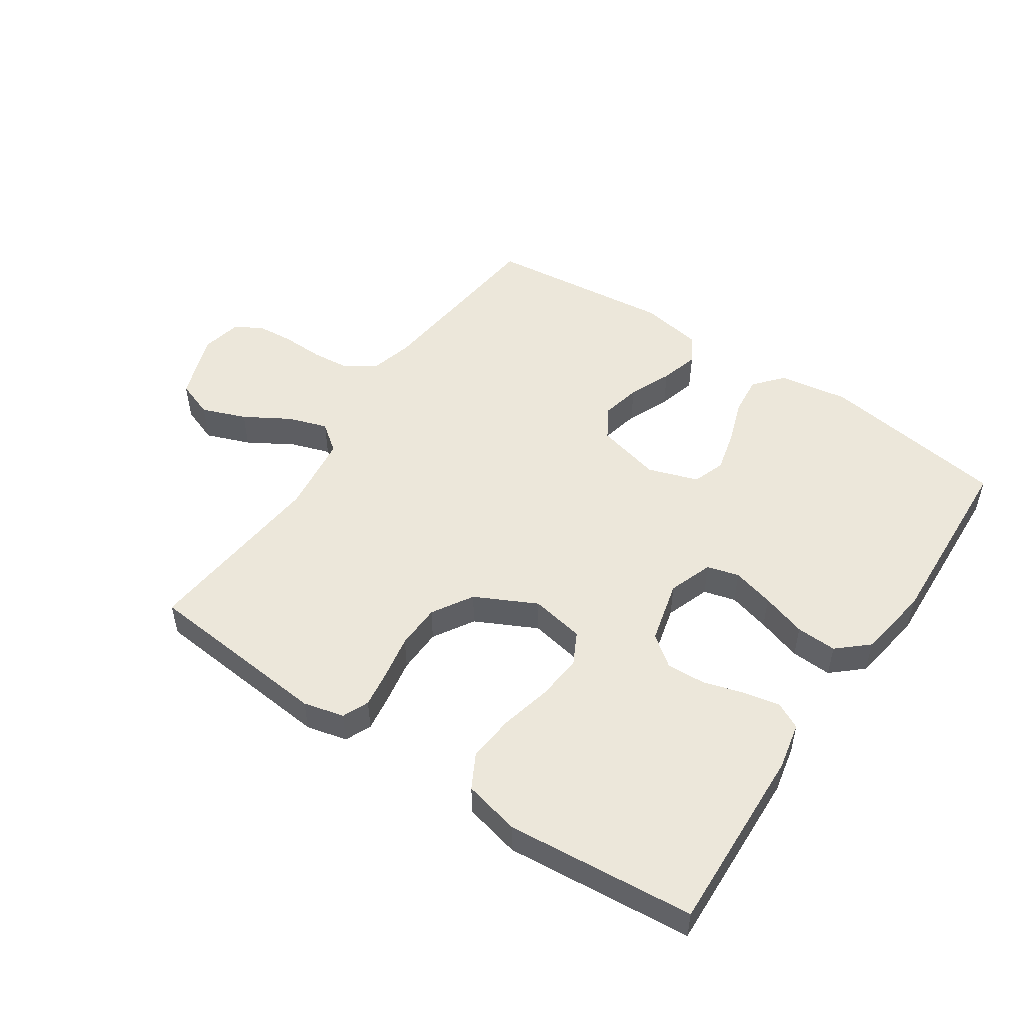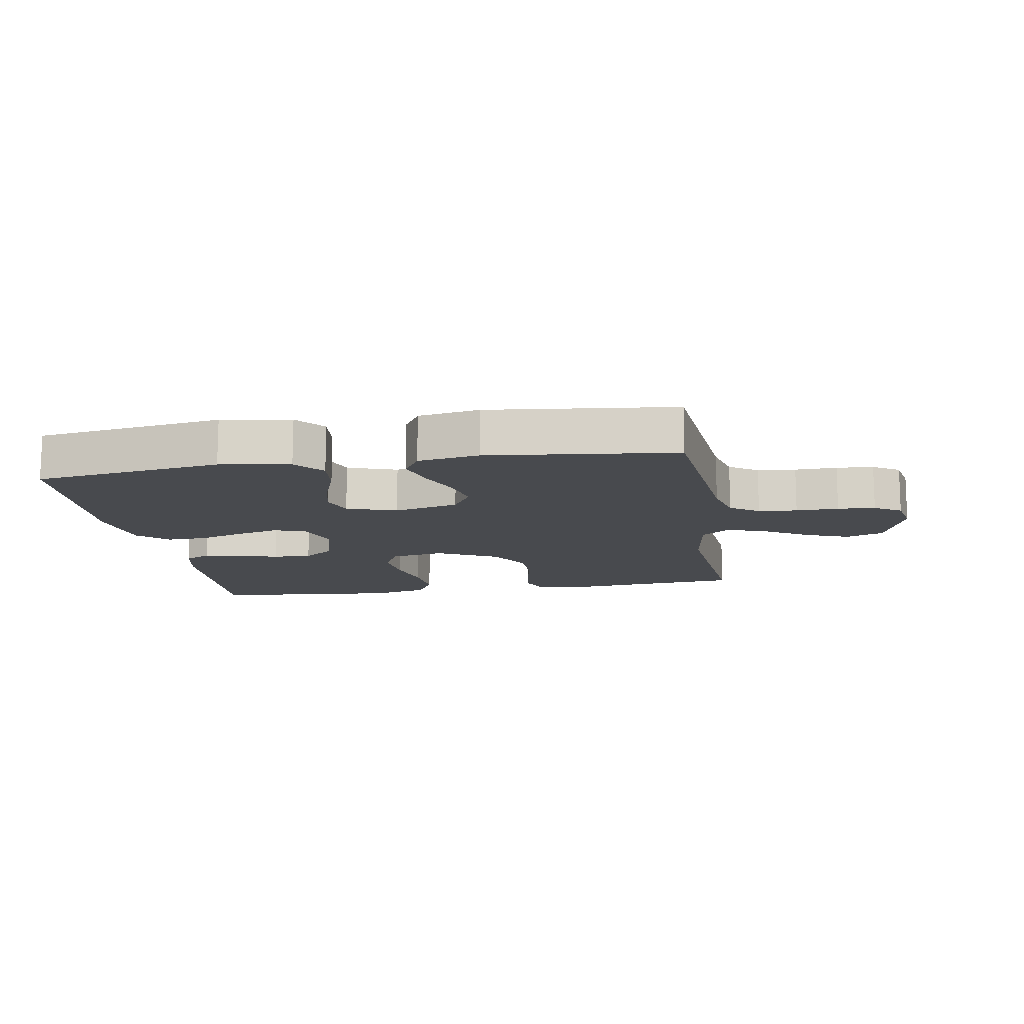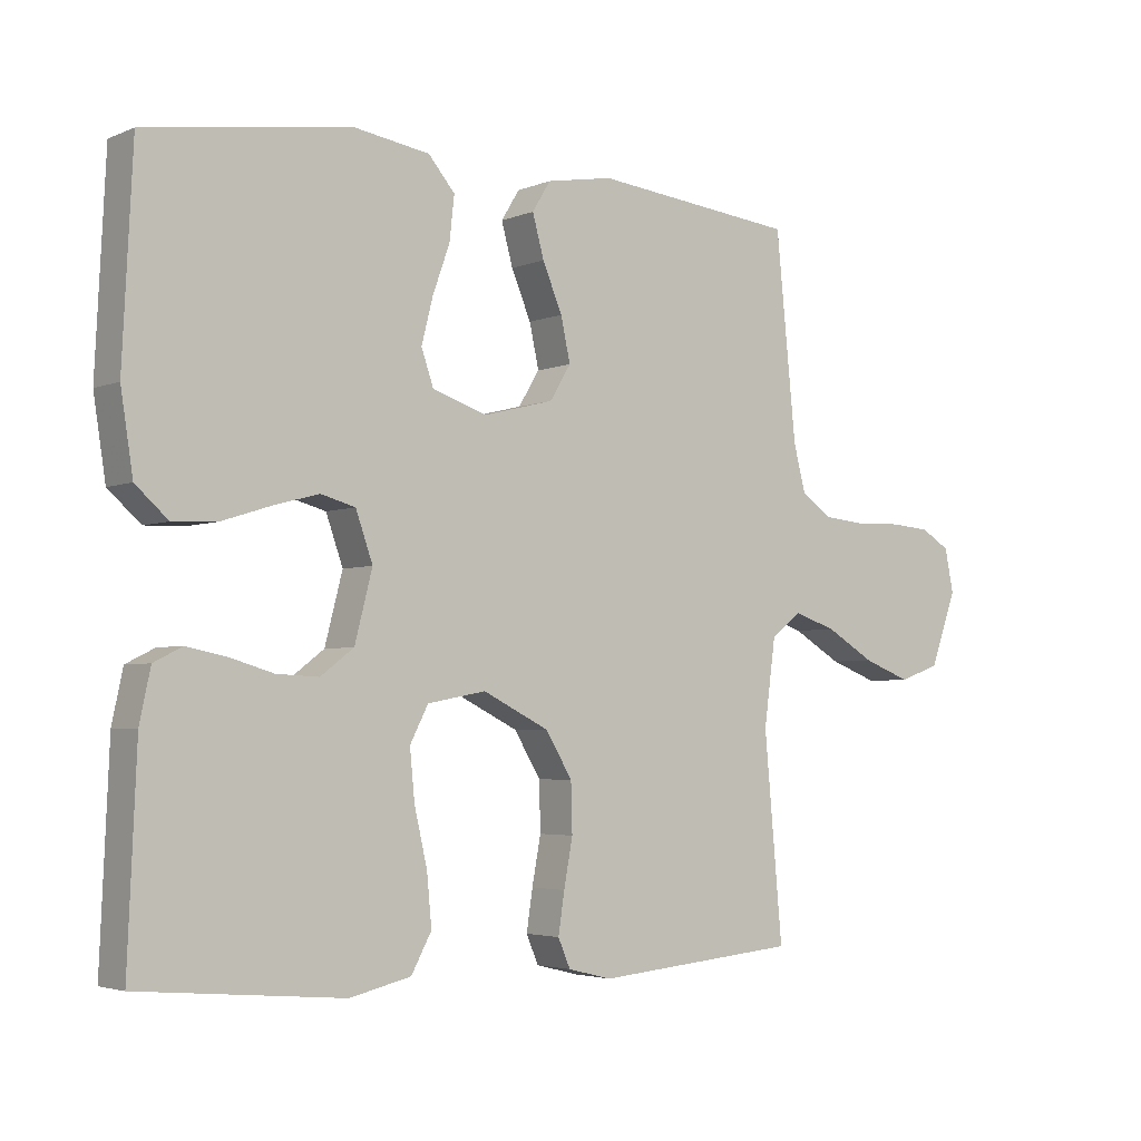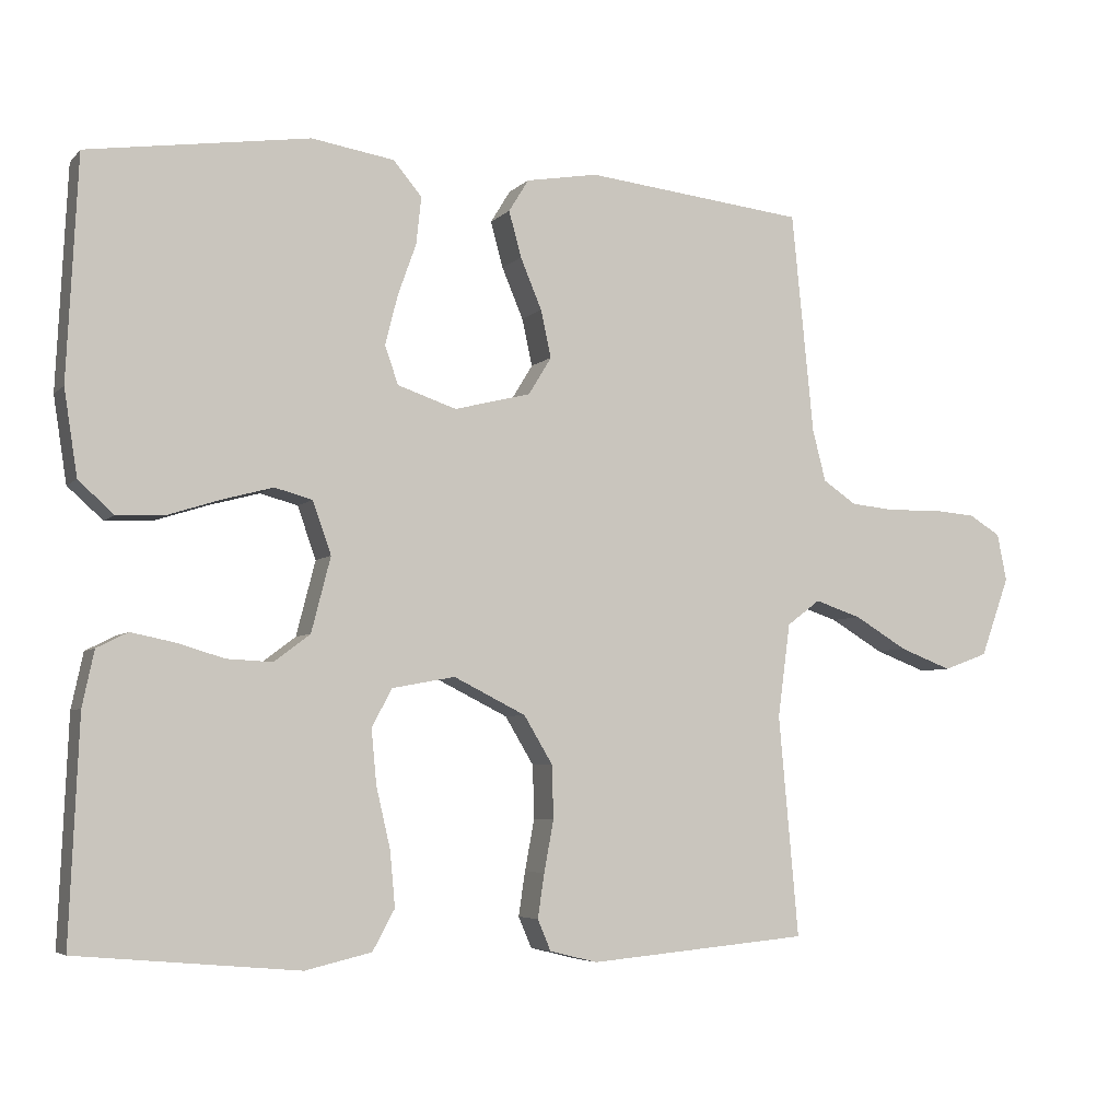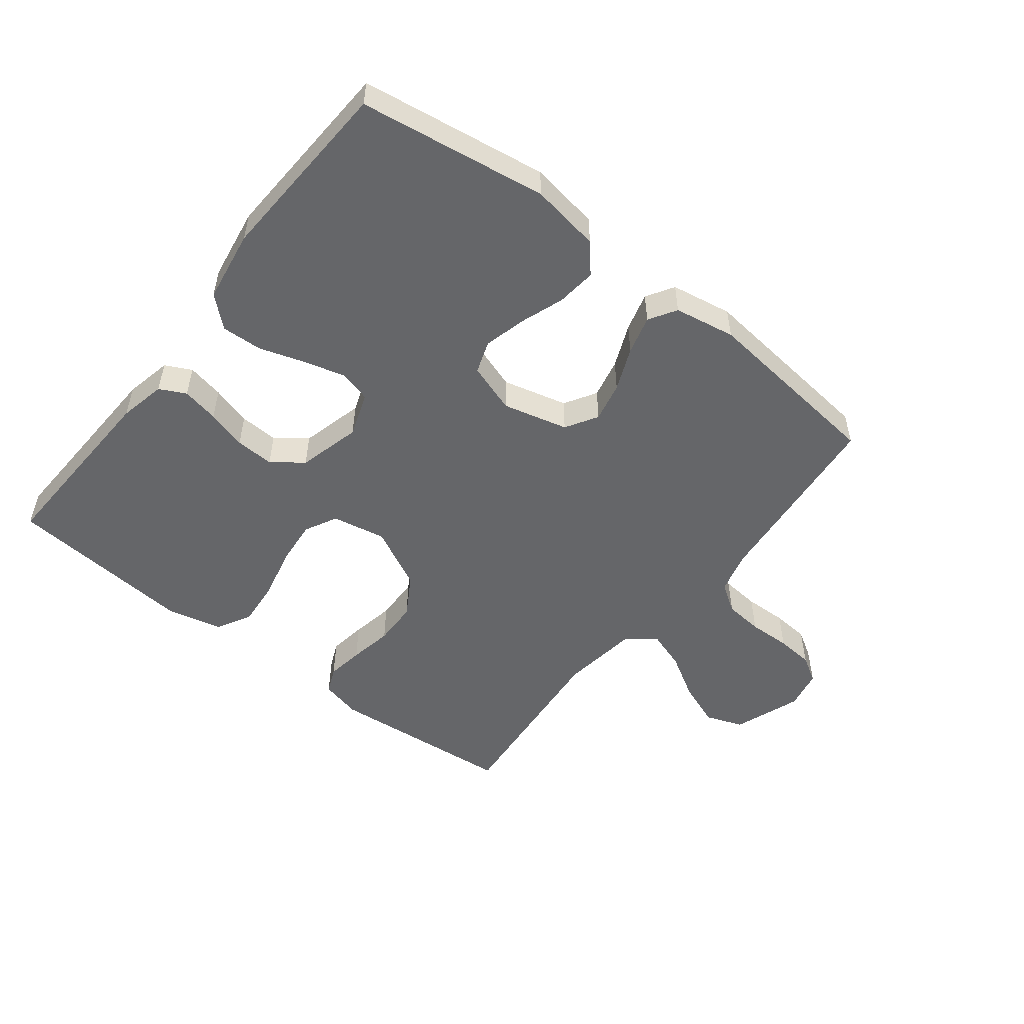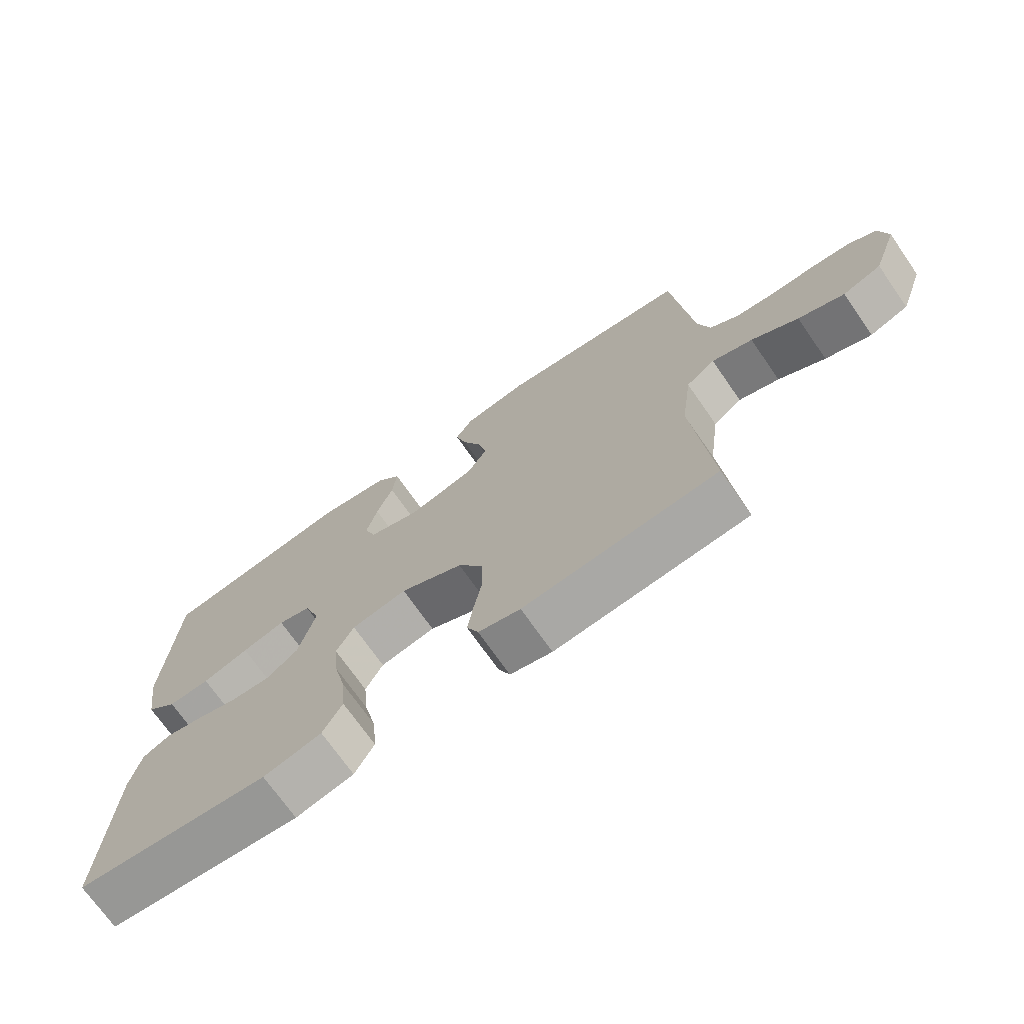
<metadata>
{"format":"obj","ext":"obj","renderer":"f3d","projection":"perspective","resolution":1024,"background":"white","views":[{"elev":50.9,"azim":-145.9,"up":"+Y"},{"elev":-13.0,"azim":9.3,"up":"+Y"},{"elev":-3.6,"azim":-36.9,"up":"+Z"},{"elev":-5.1,"azim":-22.0,"up":"+Z"},{"elev":-51.8,"azim":-38.0,"up":"+Y"},{"elev":-71.7,"azim":34.9,"up":"+Z"}]}
</metadata>
<code>
v 0.5 0.07 -0.5
v 0.2 0.07 -0.527
v 0.135 0.07 -0.511
v 0.117 0.07 -0.469
v 0.126 0.07 -0.409
v 0.139 0.07 -0.339
v 0.137 0.07 -0.267
v 0.098 0.07 -0.202
v 0 0.07 -0.153
v -0.086 0.07 -0.169
v -0.113 0.07 -0.221
v -0.106 0.07 -0.294
v -0.087 0.07 -0.376
v -0.08 0.07 -0.451
v -0.11 0.07 -0.506
v -0.2 0.07 -0.527
v -0.5 0.07 -0.5
v -0.487 0.07 -0.2
v -0.471 0.07 -0.125
v -0.429 0.07 -0.104
v -0.37 0.07 -0.116
v -0.306 0.07 -0.135
v -0.244 0.07 -0.138
v -0.195 0.07 -0.101
v -0.169 0.07 0
v -0.194 0.07 0.071
v -0.245 0.07 0.085
v -0.312 0.07 0.067
v -0.384 0.07 0.044
v -0.449 0.07 0.041
v -0.497 0.07 0.084
v -0.515 0.07 0.2
v -0.5 0.07 0.5
v -0.2 0.07 0.544
v -0.088 0.07 0.526
v -0.049 0.07 0.48
v -0.056 0.07 0.416
v -0.081 0.07 0.346
v -0.098 0.07 0.279
v -0.08 0.07 0.227
v 0 0.07 0.2
v 0.104 0.07 0.226
v 0.135 0.07 0.277
v 0.121 0.07 0.341
v 0.092 0.07 0.41
v 0.075 0.07 0.472
v 0.102 0.07 0.516
v 0.2 0.07 0.533
v 0.5 0.07 0.5
v 0.53 0.07 0.2
v 0.548 0.07 0.13
v 0.594 0.07 0.099
v 0.656 0.07 0.093
v 0.724 0.07 0.095
v 0.784 0.07 0.09
v 0.827 0.07 0.064
v 0.84 0.07 0
v 0.801 0.07 -0.108
v 0.741 0.07 -0.13
v 0.67 0.07 -0.103
v 0.598 0.07 -0.06
v 0.535 0.07 -0.039
v 0.49 0.07 -0.073
v 0.473 0.07 -0.2
v 0.5 0 -0.5
v 0.2 0 -0.527
v 0.135 0 -0.511
v 0.117 0 -0.469
v 0.126 0 -0.409
v 0.139 0 -0.339
v 0.137 0 -0.267
v 0.098 0 -0.202
v 0 0 -0.153
v -0.086 0 -0.169
v -0.113 0 -0.221
v -0.106 0 -0.294
v -0.087 0 -0.376
v -0.08 0 -0.451
v -0.11 0 -0.506
v -0.2 0 -0.527
v -0.5 0 -0.5
v -0.487 0 -0.2
v -0.471 0 -0.125
v -0.429 0 -0.104
v -0.37 0 -0.116
v -0.306 0 -0.135
v -0.244 0 -0.138
v -0.195 0 -0.101
v -0.169 0 0
v -0.194 0 0.071
v -0.245 0 0.085
v -0.312 0 0.067
v -0.384 0 0.044
v -0.449 0 0.041
v -0.497 0 0.084
v -0.515 0 0.2
v -0.5 0 0.5
v -0.2 0 0.544
v -0.088 0 0.526
v -0.049 0 0.48
v -0.056 0 0.416
v -0.081 0 0.346
v -0.098 0 0.279
v -0.08 0 0.227
v 0 0 0.2
v 0.104 0 0.226
v 0.135 0 0.277
v 0.121 0 0.341
v 0.092 0 0.41
v 0.075 0 0.472
v 0.102 0 0.516
v 0.2 0 0.533
v 0.5 0 0.5
v 0.53 0 0.2
v 0.548 0 0.13
v 0.594 0 0.099
v 0.656 0 0.093
v 0.724 0 0.095
v 0.784 0 0.09
v 0.827 0 0.064
v 0.84 0 0
v 0.801 0 -0.108
v 0.741 0 -0.13
v 0.67 0 -0.103
v 0.598 0 -0.06
v 0.535 0 -0.039
v 0.49 0 -0.073
v 0.473 0 -0.2
f 58 59 60 61
f 58 61 62
f 57 58 62
f 56 57 62
f 53 54 55 56
f 52 53 56 62
f 51 52 62 63
f 47 48 49 50
f 47 50 51 63
f 44 45 46 47
f 43 44 47 63
f 35 36 37 38
f 35 38 39
f 34 35 39
f 33 34 39 40
f 31 32 33 40
f 28 29 30 31
f 27 28 31 40
f 19 20 21 22
f 17 18 19 22
f 17 22 23
f 16 17 23 24
f 12 13 14 15
f 11 12 15 16
f 3 4 5 6
f 1 2 3 6
f 64 1 6 7
f 42 43 63 64
f 41 42 64 7
f 26 27 40 41
f 25 26 41
f 11 16 24 25
f 10 11 25 41
f 9 10 41
f 8 9 41
f 7 8 41
f 125 124 123 122
f 126 125 122
f 126 122 121
f 126 121 120
f 120 119 118 117
f 126 120 117 116
f 127 126 116 115
f 114 113 112 111
f 127 115 114 111
f 111 110 109 108
f 127 111 108 107
f 102 101 100 99
f 103 102 99
f 103 99 98
f 104 103 98 97
f 104 97 96 95
f 95 94 93 92
f 104 95 92 91
f 86 85 84 83
f 86 83 82 81
f 87 86 81
f 88 87 81 80
f 79 78 77 76
f 80 79 76 75
f 70 69 68 67
f 70 67 66 65
f 71 70 65 128
f 128 127 107 106
f 71 128 106 105
f 105 104 91 90
f 105 90 89
f 89 88 80 75
f 105 89 75 74
f 105 74 73
f 105 73 72
f 105 72 71
f 1 65 66 2
f 2 66 67 3
f 3 67 68 4
f 4 68 69 5
f 5 69 70 6
f 6 70 71 7
f 7 71 72 8
f 8 72 73 9
f 9 73 74 10
f 10 74 75 11
f 11 75 76 12
f 12 76 77 13
f 13 77 78 14
f 14 78 79 15
f 15 79 80 16
f 16 80 81 17
f 17 81 82 18
f 18 82 83 19
f 19 83 84 20
f 20 84 85 21
f 21 85 86 22
f 22 86 87 23
f 23 87 88 24
f 24 88 89 25
f 25 89 90 26
f 26 90 91 27
f 27 91 92 28
f 28 92 93 29
f 29 93 94 30
f 30 94 95 31
f 31 95 96 32
f 32 96 97 33
f 33 97 98 34
f 34 98 99 35
f 35 99 100 36
f 36 100 101 37
f 37 101 102 38
f 38 102 103 39
f 39 103 104 40
f 40 104 105 41
f 41 105 106 42
f 42 106 107 43
f 43 107 108 44
f 44 108 109 45
f 45 109 110 46
f 46 110 111 47
f 47 111 112 48
f 48 112 113 49
f 49 113 114 50
f 50 114 115 51
f 51 115 116 52
f 52 116 117 53
f 53 117 118 54
f 54 118 119 55
f 55 119 120 56
f 56 120 121 57
f 57 121 122 58
f 58 122 123 59
f 59 123 124 60
f 60 124 125 61
f 61 125 126 62
f 62 126 127 63
f 63 127 128 64
f 64 128 65 1

</code>
